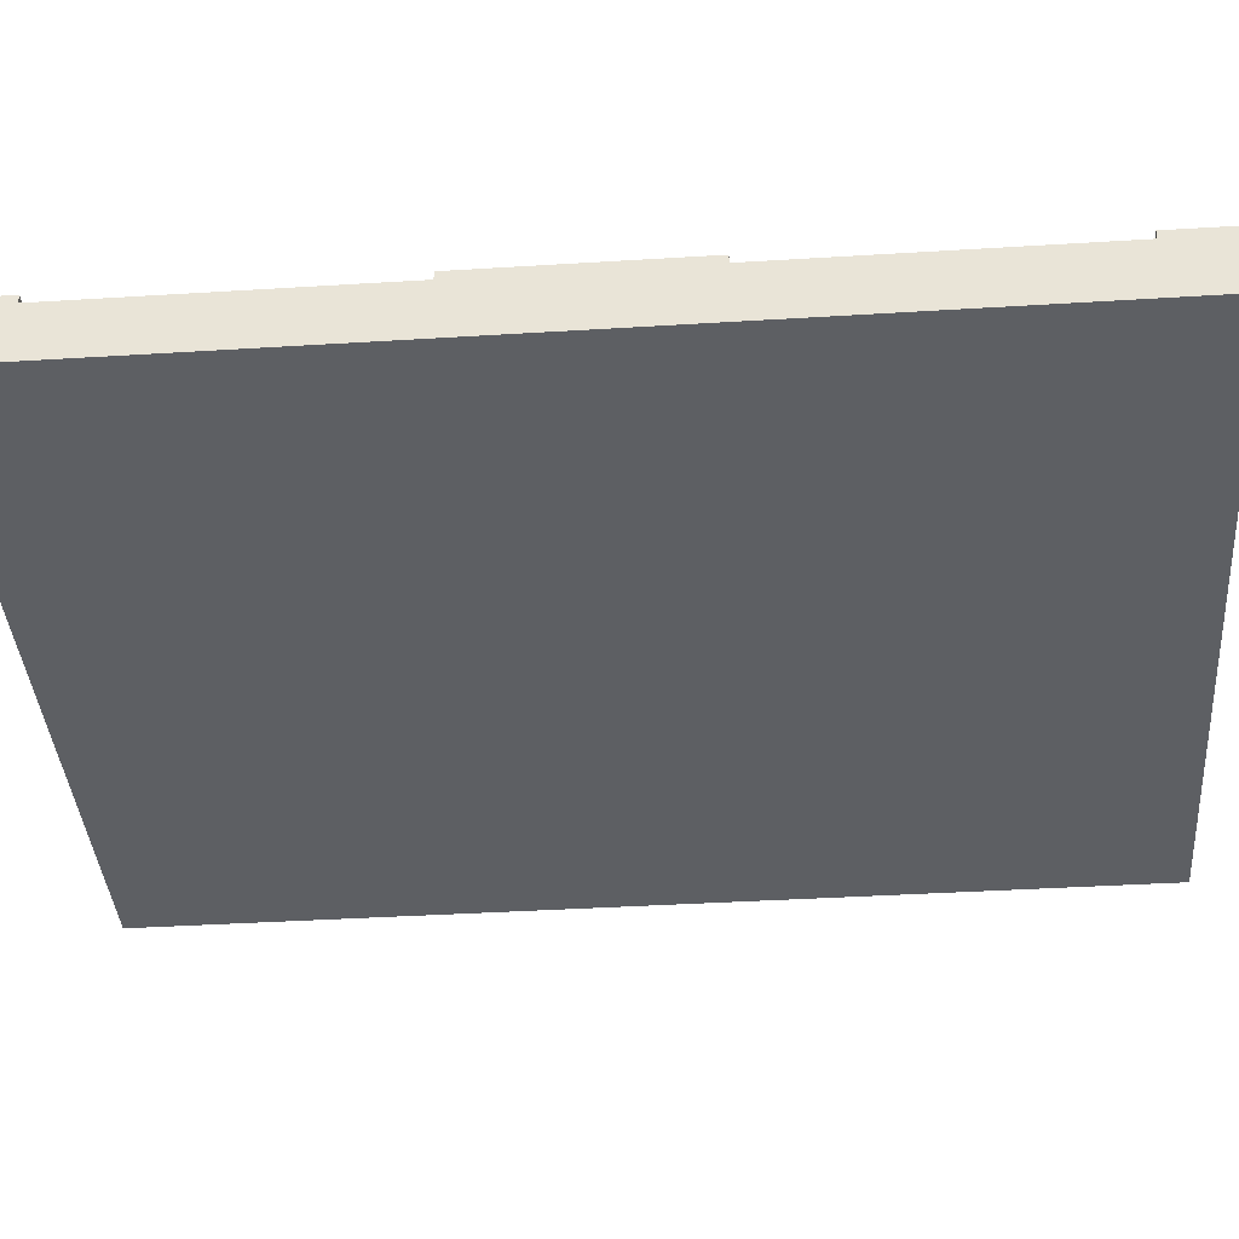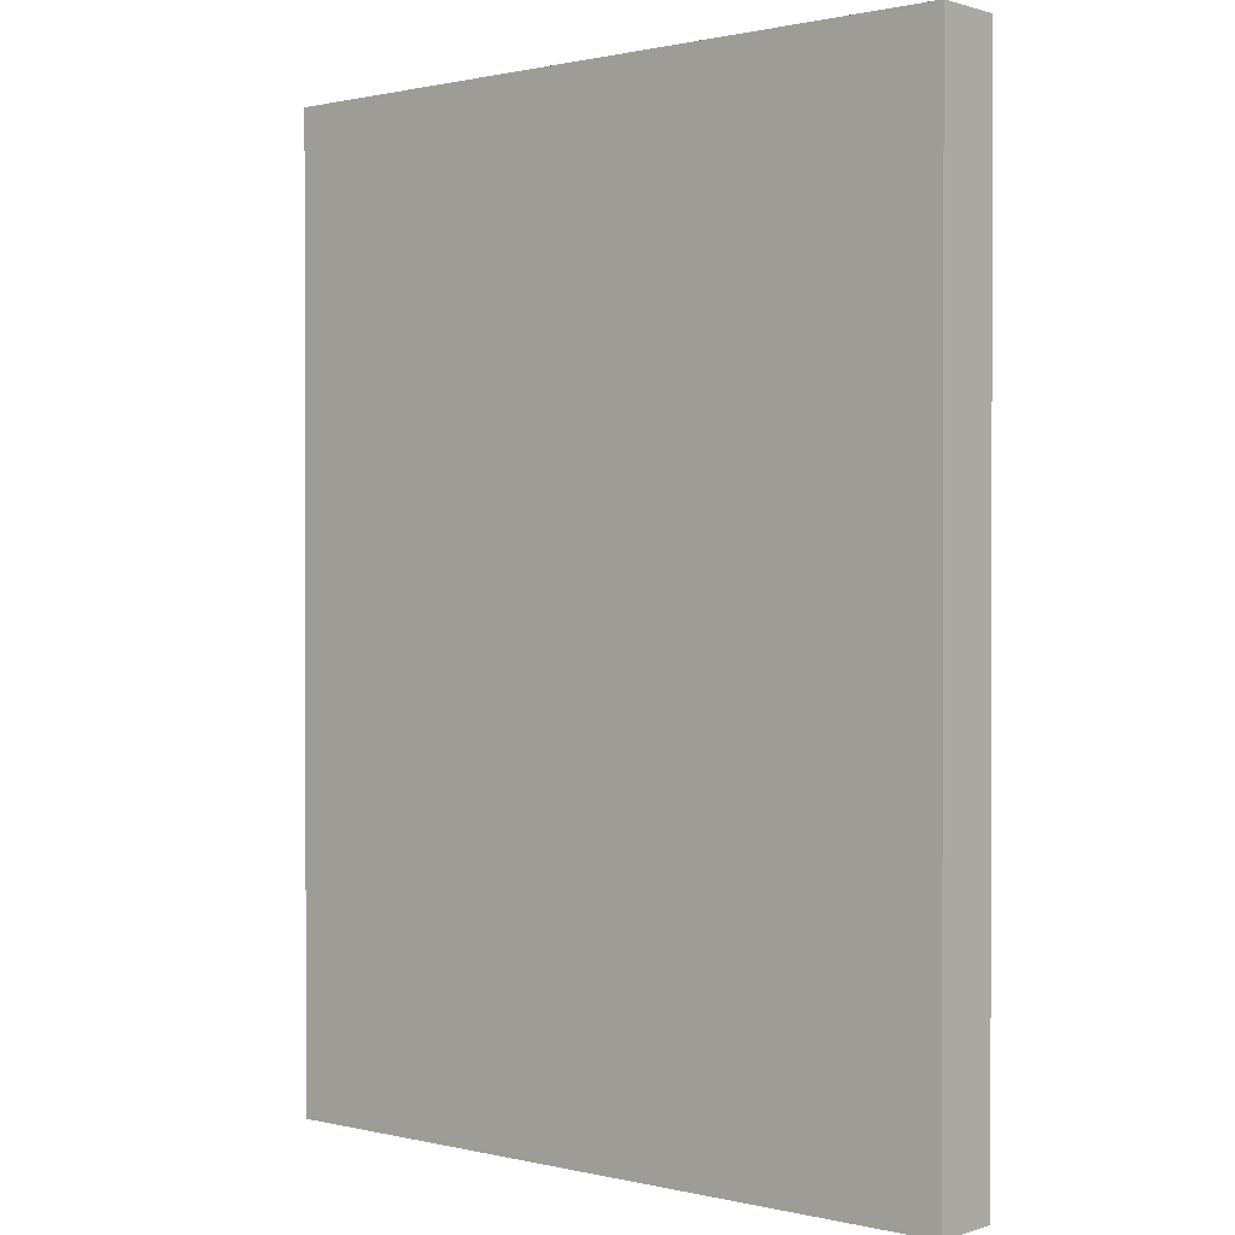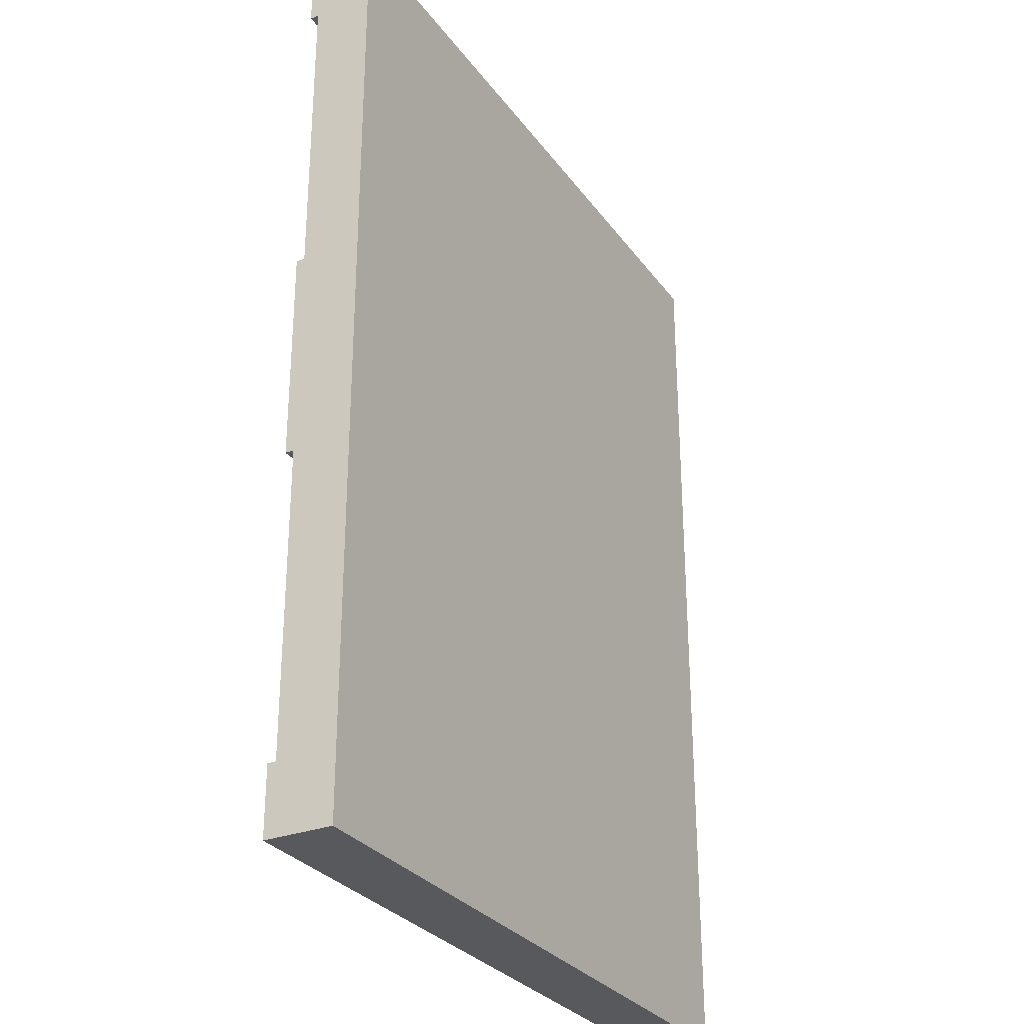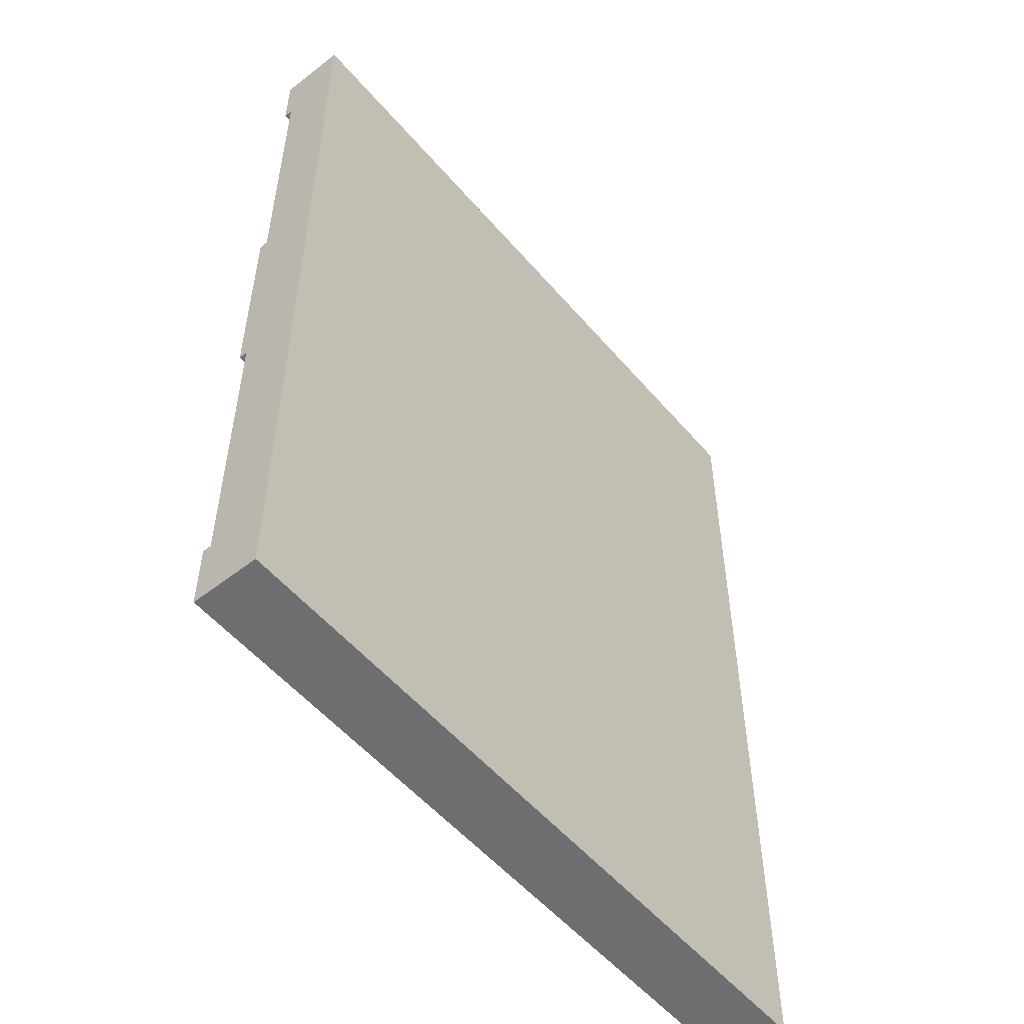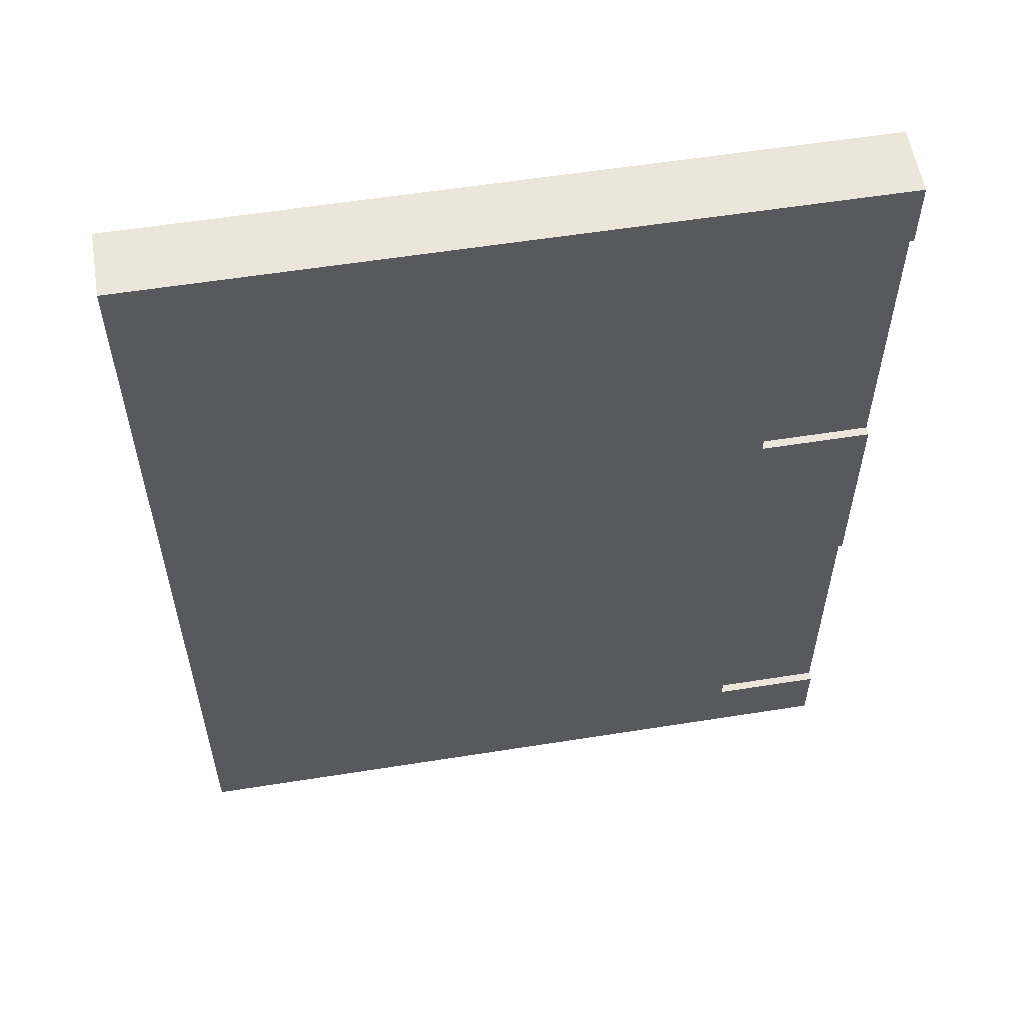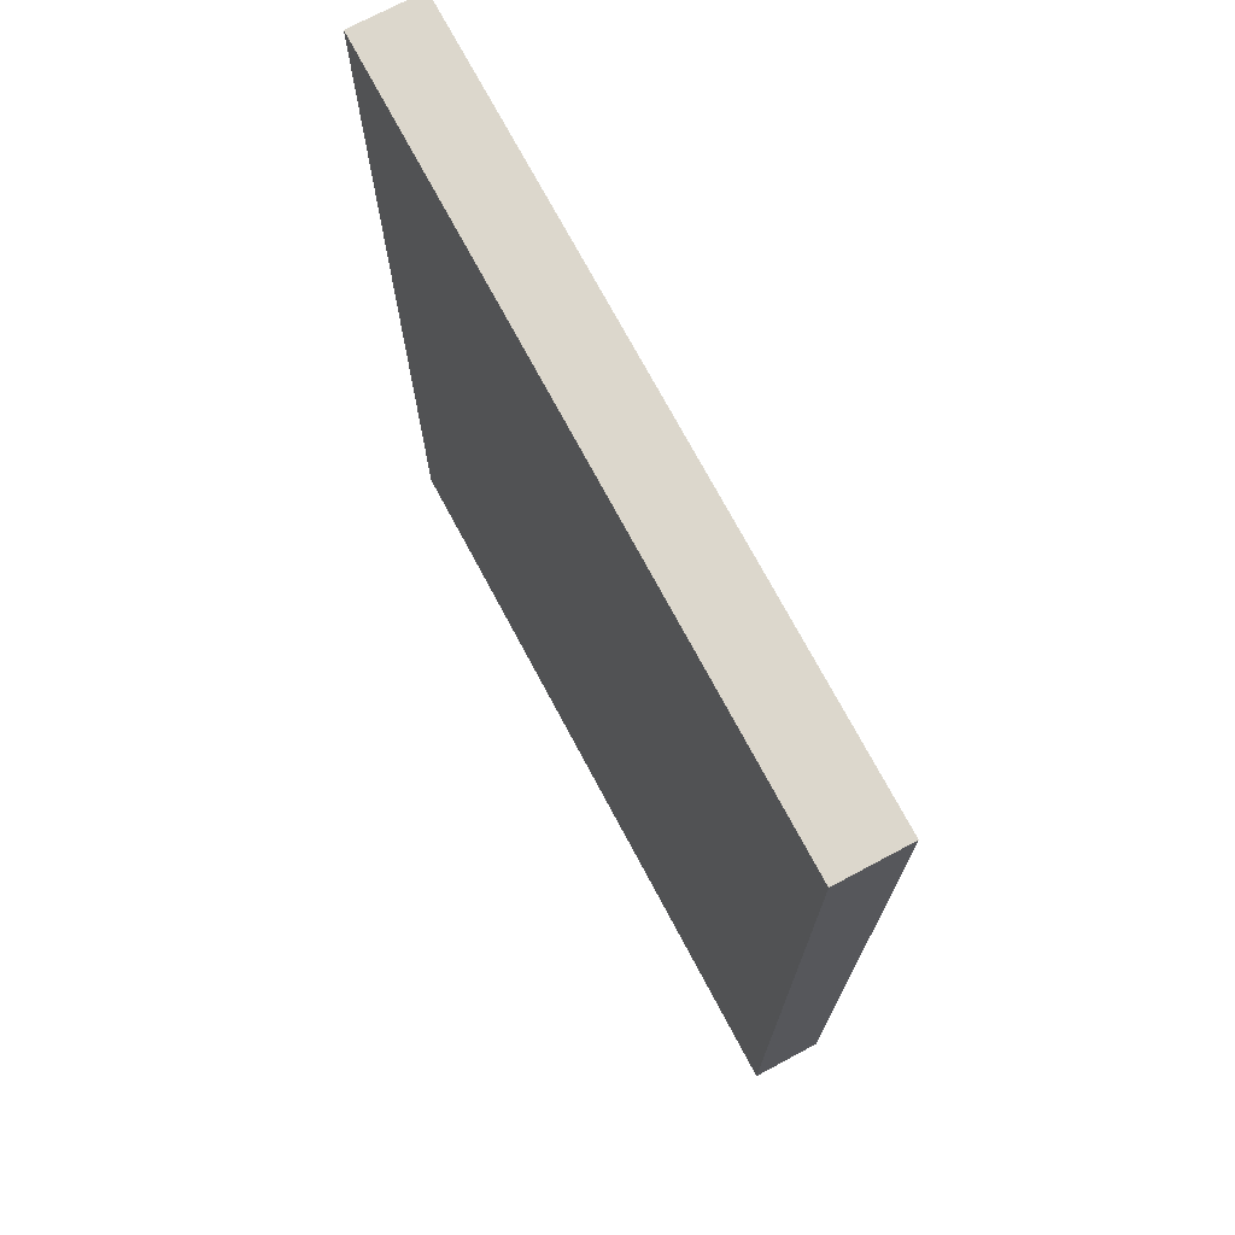
<metadata>
{"format":"obj","ext":"obj","renderer":"f3d","projection":"perspective","resolution":1024,"background":"white","views":[{"elev":-39.8,"azim":-85.6,"up":"+Y"},{"elev":0.8,"azim":40.7,"up":"+Z"},{"elev":-29.4,"azim":-60.9,"up":"+Z"},{"elev":-54.2,"azim":-50.4,"up":"+Z"},{"elev":57.1,"azim":170.6,"up":"+Z"},{"elev":72.9,"azim":61.9,"up":"+Z"}]}
</metadata>
<code>
v 3.2 0 3.1
v 4.123e-16 0 3.1
v 4.123e-16 -0.25 3.1
v 3.2 -0.25 3.1
v 3.2 0 -3.1
v 3.2 0 -11.95
v 3.2 -0.25 -11.95
v 3.2 -0.25 -3.1
v 21 0 13.95
v 4.441e-16 0 13.95
v 4.441e-16 -2 13.95
v 21 -2 13.95
v 3.2 0 -11.95
v 3.183e-17 0 -11.95
v 0 -0.25 -11.95
v 3.2 -0.25 -11.95
v 4.123e-16 0 11.95
v 3.2 0 11.95
v 3.2 -0.25 11.95
v 4.123e-16 -0.25 11.95
v 4.123e-16 0 11.95
v 4.123e-16 -0.25 11.95
v 4.123e-16 -0.25 3.1
v 4.123e-16 0 3.1
v 3.104e-17 0 -3.1
v 0 -0.25 -3.1
v 0 -0.25 -11.95
v 3.183e-17 0 -11.95
v 0 0 -13.95
v 0 -2 -13.95
v 4.441e-16 -2 13.95
v 4.441e-16 0 13.95
v 0 0 -13.95
v 21 0 -13.95
v 21 -2 -13.95
v 0 -2 -13.95
v 3.2 0 11.95
v 4.123e-16 0 11.95
v 4.441e-16 0 13.95
v 21 0 13.95
v 21 0 -13.95
v 0 0 -13.95
v 3.183e-17 0 -11.95
v 3.2 0 -11.95
v 3.2 0 -3.1
v 3.104e-17 0 -3.1
v 4.123e-16 0 3.1
v 3.2 0 3.1
v 21 0 -13.95
v 21 0 13.95
v 21 -2 13.95
v 21 -2 -13.95
v 4.441e-16 -2 13.95
v 0 -2 -13.95
v 21 -2 -13.95
v 21 -2 13.95
v 4.123e-16 -0.25 3.1
v 4.123e-16 -0.25 11.95
v 3.2 -0.25 11.95
v 3.2 -0.25 3.1
v 3.104e-17 0 -3.1
v 3.2 0 -3.1
v 3.2 -0.25 -3.1
v 0 -0.25 -3.1
v 0 -0.25 -3.1
v 3.2 -0.25 -3.1
v 3.2 -0.25 -11.95
v 0 -0.25 -11.95
v 3.2 0 11.95
v 3.2 0 3.1
v 3.2 -0.25 3.1
v 3.2 -0.25 11.95
f 1 2 4
f 4 2 3
f 5 6 8
f 8 6 7
f 9 10 12
f 12 10 11
f 13 14 16
f 16 14 15
f 17 18 20
f 20 18 19
f 21 22 32
f 32 22 31
f 31 22 23
f 31 23 26
f 26 23 25
f 25 23 24
f 31 26 30
f 30 26 27
f 30 27 29
f 29 27 28
f 33 34 36
f 36 34 35
f 38 39 37
f 37 39 40
f 37 40 48
f 48 40 45
f 48 45 46
f 40 41 45
f 45 41 44
f 44 41 42
f 44 42 43
f 46 47 48
f 49 50 52
f 52 50 51
f 53 54 56
f 56 54 55
f 57 58 60
f 60 58 59
f 61 62 64
f 64 62 63
f 66 67 65
f 65 67 68
f 69 70 72
f 72 70 71

</code>
